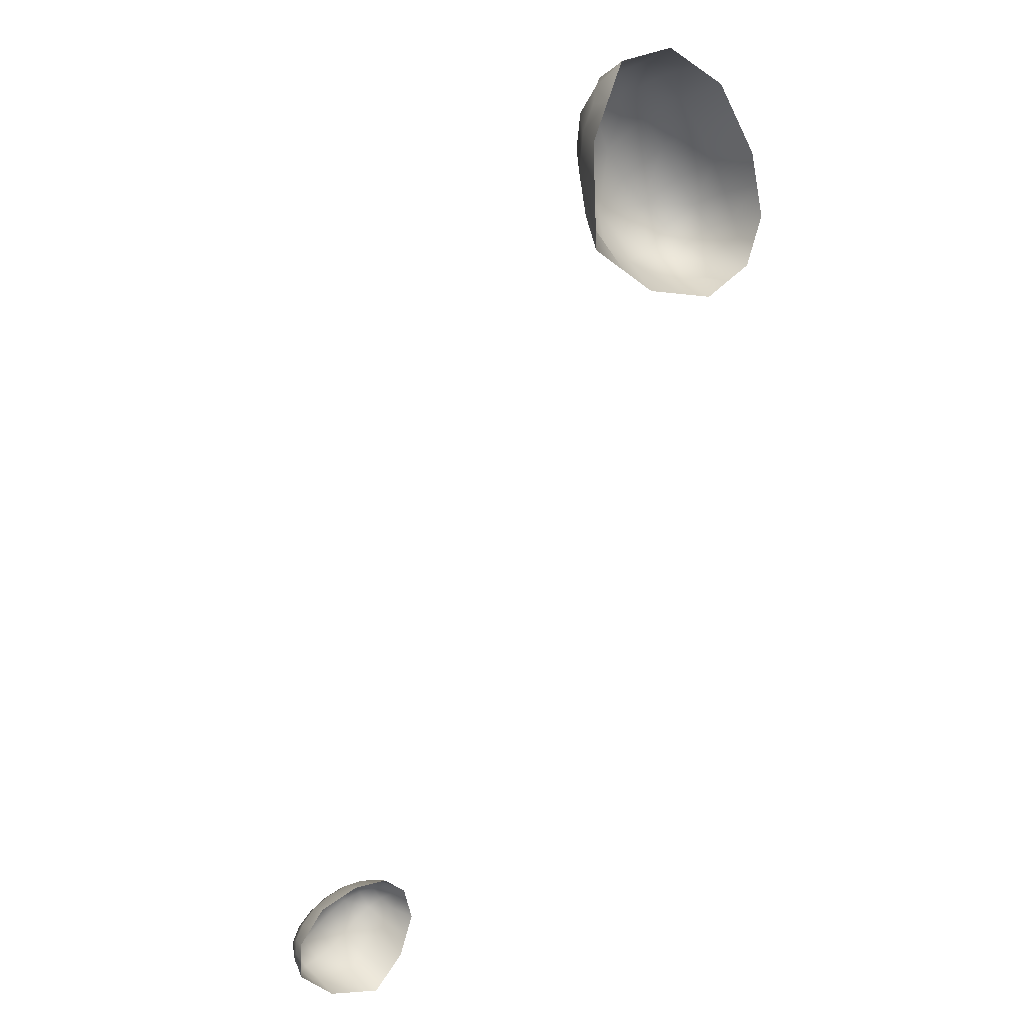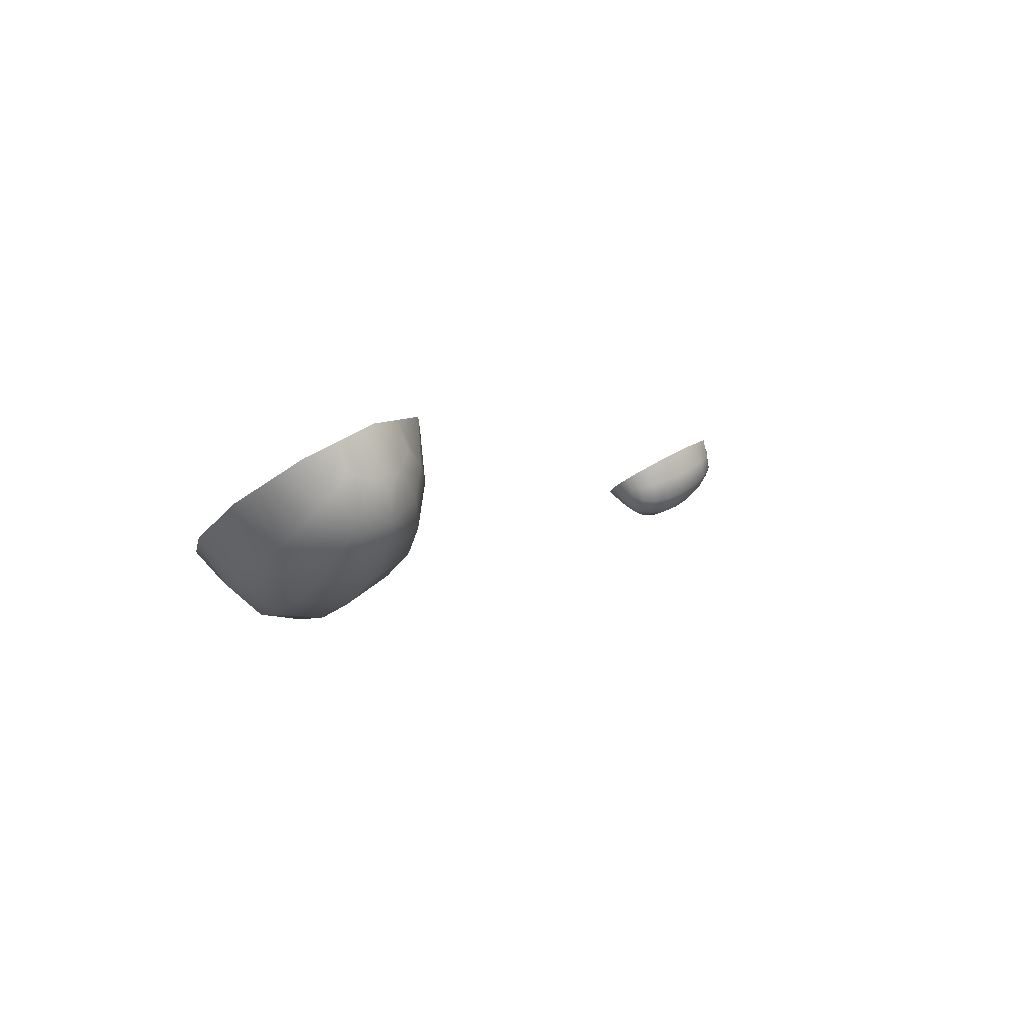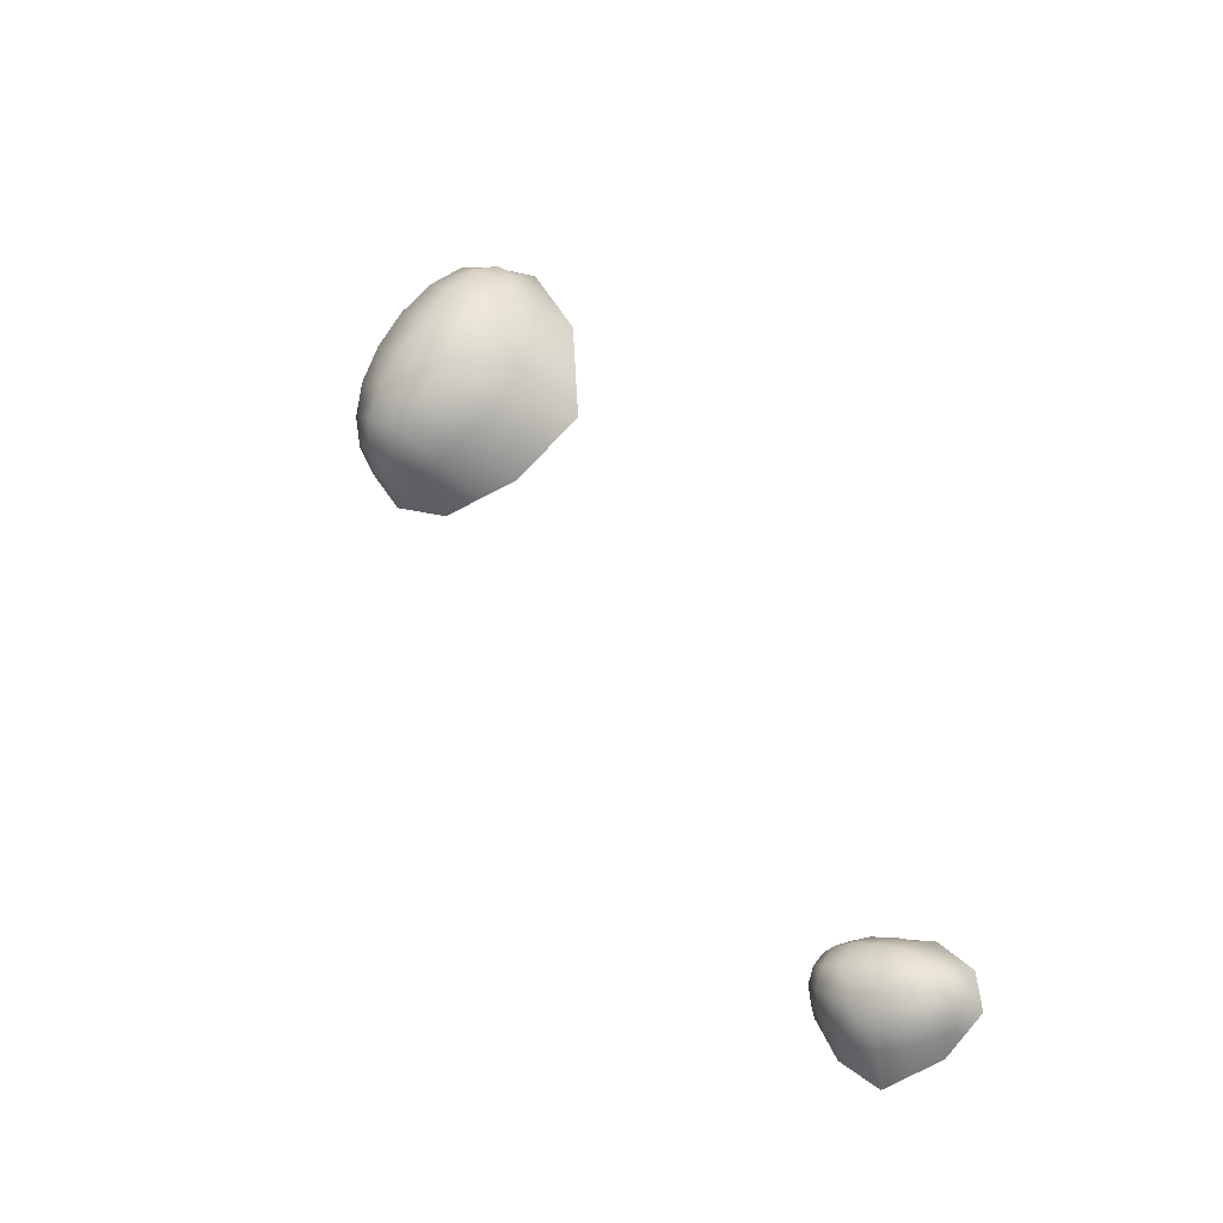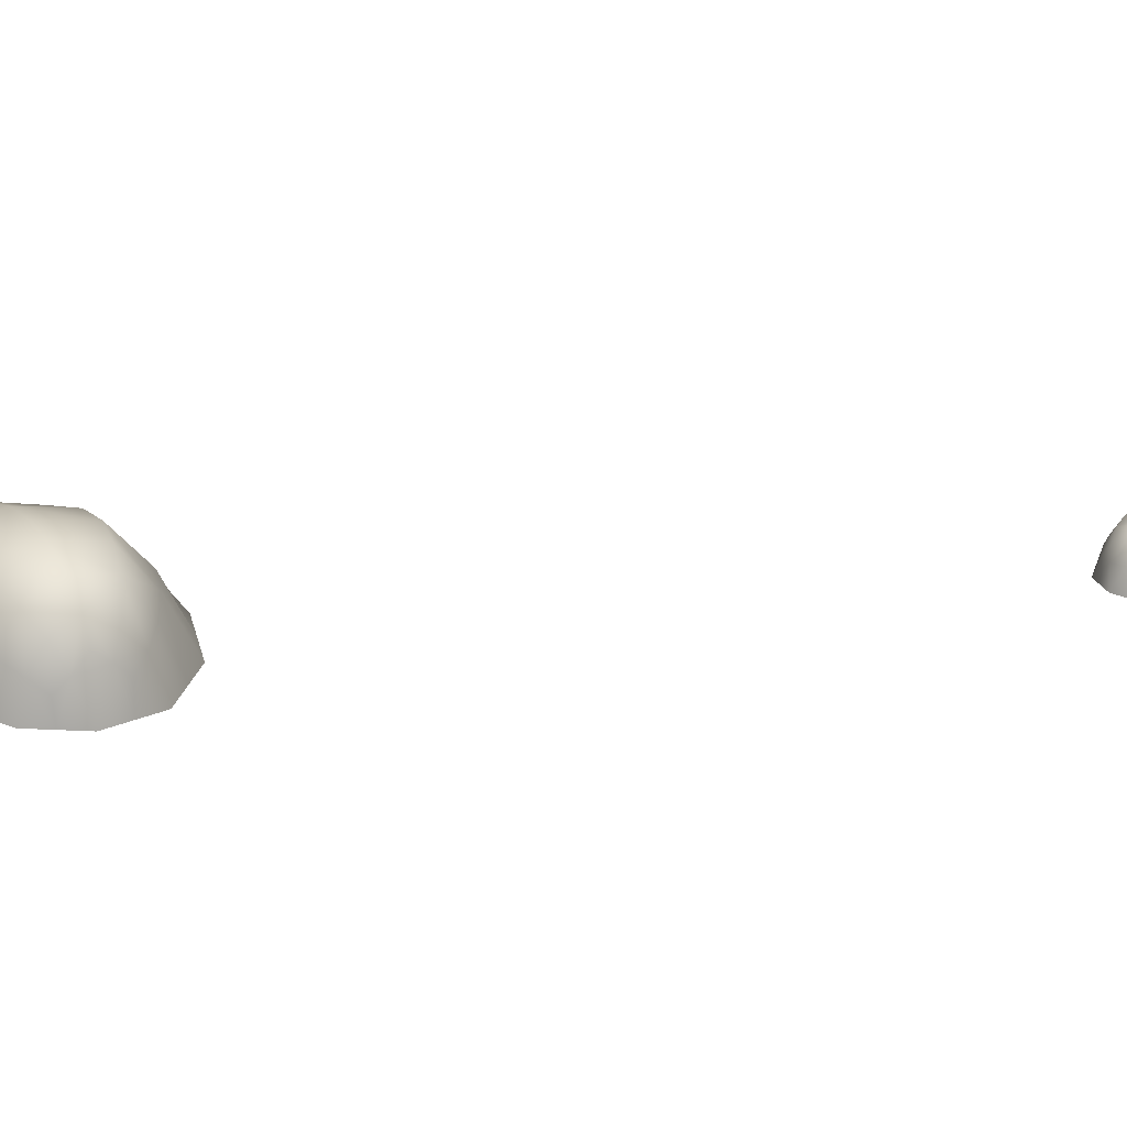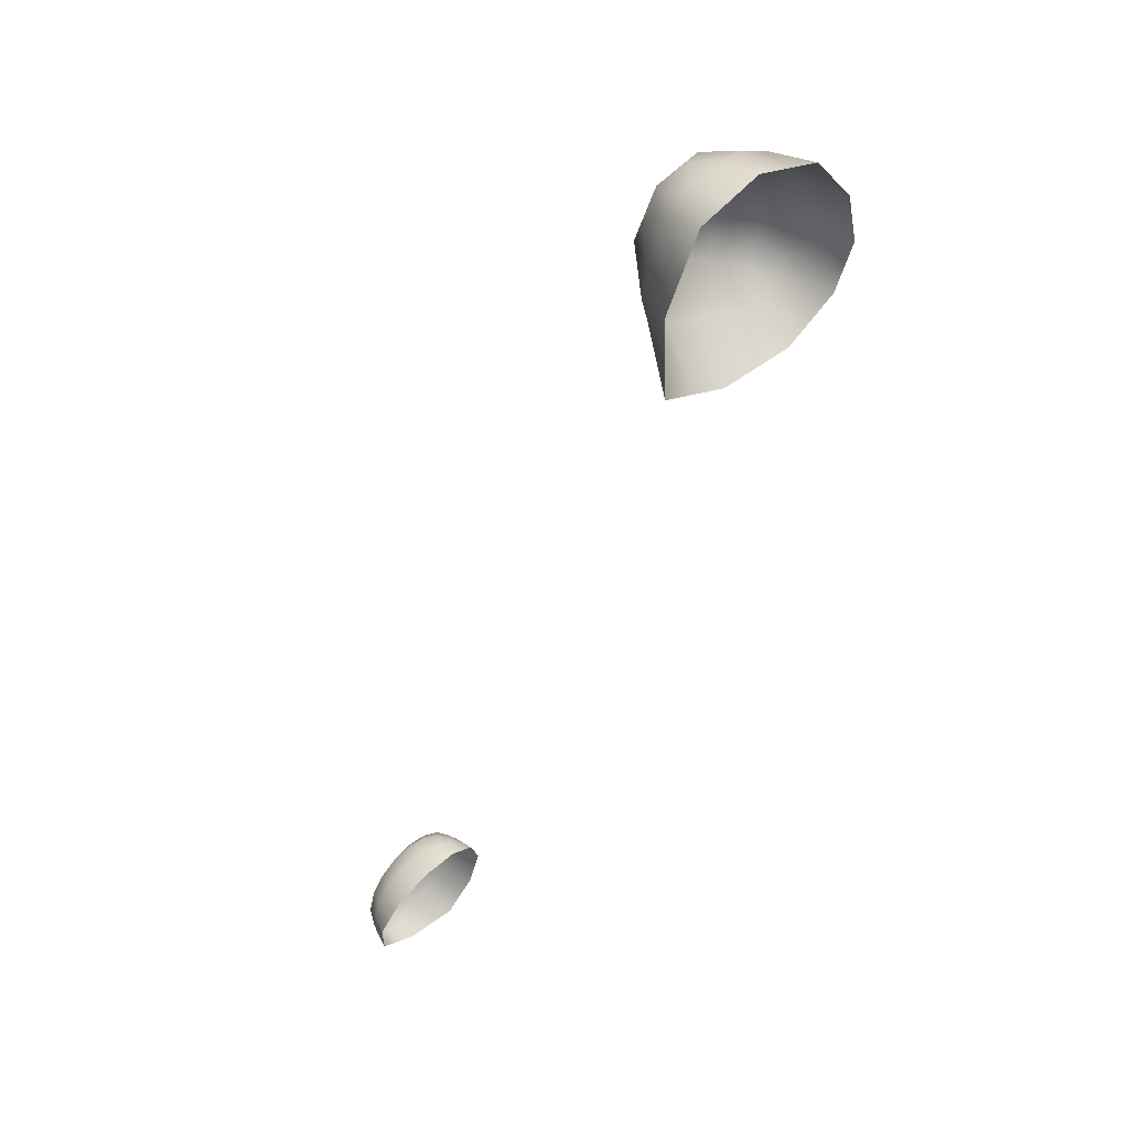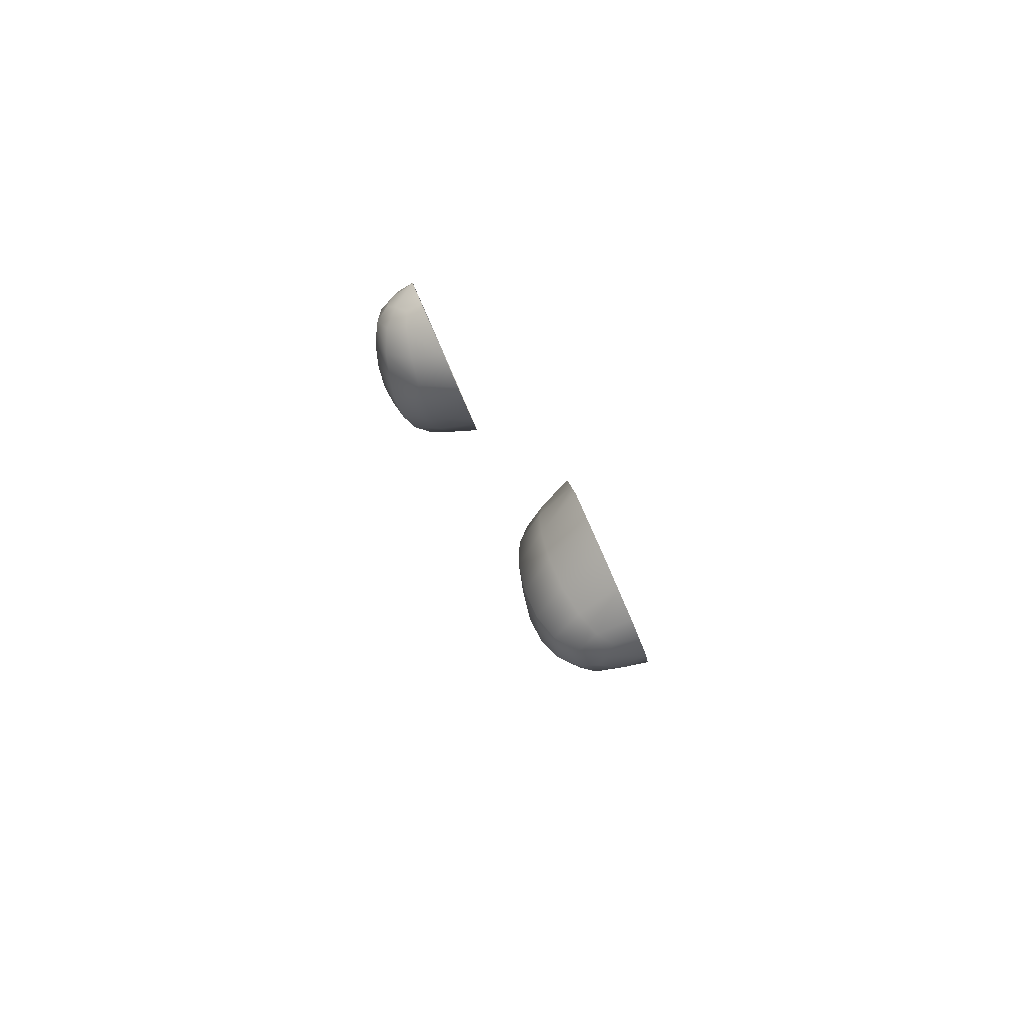
<metadata>
{"format":"obj","ext":"obj","renderer":"f3d","projection":"perspective","resolution":1024,"background":"white","views":[{"elev":16.1,"azim":-37.3,"up":"+Z"},{"elev":78.6,"azim":151.1,"up":"+Z"},{"elev":-33.2,"azim":-151.7,"up":"+Z"},{"elev":21.2,"azim":110.6,"up":"+Y"},{"elev":60.8,"azim":-42.7,"up":"+Z"},{"elev":-77.5,"azim":-67.1,"up":"+Z"}]}
</metadata>
<code>
g Rocks2
v 1.469 -0.1009 6.62
v 1.933 0.6411 6.228
v 1.803 0.3854 6.898
v 1.489 0.004538 5.884
v 1.686 0.06028 5.134
v 2.206 0.7795 5.536
v 1.137 -0.8499 5.61
v 1.119 -0.9252 4.7
v 1.154 -0.7747 6.519
v 2.943 0.9855 6.121
v 2.564 0.842 6.715
v 2.27 0.5855 7.222
v 2.642 0.8357 5.007
v 2.127 0.07913 4.605
v 2.693 0.04042 4.238
v 3.142 0.7821 4.595
v 1.722 -0.9617 4.288
v 2.325 -0.9982 3.875
v 3.794 0.9417 5.085
v 3.377 1.024 5.575
v 4.043 0.7394 6.128
v 4.388 0.6391 5.562
v 3.604 0.5909 4.256
v 3.261 -0.07651 3.974
v 3.755 -0.2565 3.843
v 3.999 0.2537 4.046
v 3.006 -1.011 3.752
v 3.687 -1.024 3.63
v 4.355 0.3911 4.351
v 4.123 0.724 4.66
v 4.299 -0.2377 4.021
v 4.1 -0.4844 3.875
v 4.163 -1.006 3.866
v 4.299 -0.2377 4.021
v 4.484 -0.03697 4.211
v 2.27 0.5855 7.222
v 3.139 0.6403 7.186
v 2.682 0.4033 7.553
v 2.564 0.842 6.715
v 2.943 0.9855 6.121
v 3.612 0.7404 6.69
v 3.928 0.1063 7.043
v 3.415 0.06923 7.483
v 3.542 -0.6865 7.693
v 2.912 -0.03836 7.767
v 2.961 -0.6566 8.028
v 4.123 -0.7164 7.359
v 4.043 0.7394 6.128
v 4.482 -0.7697 6.733
v 4.352 0.07892 6.48
v 4.661 -0.005725 5.88
v 4.842 -0.823 6.106
v 4.388 0.6391 5.562
v 4.936 -0.871 5.531
v 4.833 -0.1404 5.327
v 4.884 -0.3175 4.872
v 5.029 -0.9189 4.957
v 4.603 0.441 5.058
v 3.794 0.9417 5.085
v 4.123 0.724 4.66
v 4.355 0.3911 4.351
v 4.703 0.13 4.652
v 4.7 -0.309 4.379
v 4.484 -0.03697 4.211
v 4.299 -0.2377 4.021
v 4.639 -0.9882 4.102
v 4.834 -0.9536 4.529
v 4.836 -0.5295 4.566
v 4.7 -0.309 4.379
v 4.639 -0.9882 4.102
v 1.502 -0.721 7.183
v 1.559 -0.2689 7.111
v 1.793 -0.02319 7.357
v 1.849 -0.6674 7.846
v 1.793 -0.02319 7.357
v 2.092 0.2081 7.504
v 2.303 -0.006338 7.727
v 1.849 -0.6674 7.846
v 2.303 -0.006338 7.727
v 2.092 0.2081 7.504
v 2.303 -0.006338 7.727
v 2.521 -0.2225 7.858
v 2.405 -0.662 7.937
v 1.849 -0.6674 7.846
v 4.299 -0.2377 4.021
v 4.163 -1.006 3.866
v 4.639 -0.9882 4.102
v 4.1 -0.4844 3.875
v -4.489 -0.3165 -7.65
v -4.269 0.09281 -7.492
v -4.606 -0.06329 -7.467
v -4.125 -0.2396 -7.733
v -3.732 -0.18 -7.728
v -3.898 0.1959 -7.446
v -3.997 -0.6811 -7.911
v -3.545 -0.6925 -8.028
v -4.449 -0.6697 -7.795
v -4.11 0.3143 -7.016
v -4.444 0.2071 -7.127
v -4.719 0.04859 -7.203
v -3.586 0.2592 -7.296
v -3.418 -0.1355 -7.574
v -3.168 -0.12 -7.337
v -3.321 0.2657 -7.096
v -3.268 -0.6728 -7.778
v -2.99 -0.6532 -7.527
v -3.493 0.3598 -6.719
v -3.789 0.3689 -6.869
v -3.972 0.2357 -6.462
v -4.303 0.2008 -6.607
v -3.09 0.1984 -6.902
v -2.965 -0.1473 -7.083
v -2.834 -0.2138 -6.848
v -2.926 0.05003 -6.72
v -2.848 -0.6269 -7.204
v -2.706 -0.6007 -6.881
v -3.234 0.276 -6.6
v -2.767 -0.5786 -6.617
v -4.719 0.04859 -7.203
v -4.601 0.1145 -6.778
v -4.828 -0.03665 -6.952
v -4.444 0.2071 -7.127
v -4.11 0.3143 -7.016
v -4.303 0.2008 -6.607
v -4.415 -0.1192 -6.386
v -4.693 -0.1734 -6.586
v -4.752 -0.5589 -6.472
v -4.889 -0.2582 -6.797
v -4.988 -0.5786 -6.72
v -4.516 -0.5392 -6.223
v -4.161 -0.532 -6.119
v -4.084 -0.09798 -6.243
v -3.747 -0.1096 -6.16
v -3.805 -0.5247 -6.015
v -3.972 0.2357 -6.462
v -3.647 0.2166 -6.356
v -3.493 0.3598 -6.719
v -3.364 0.1403 -6.303
v -3.234 0.276 -6.6
v -3.04 0.1258 -6.511
v -3.138 -0.001388 -6.293
v -3.09 0.1984 -6.902
v -2.926 0.05003 -6.72
v -3.507 -0.5276 -6.036
v -3.447 -0.154 -6.137
v -3.208 -0.2281 -6.161
v -3.209 -0.5306 -6.058
v -2.986 -0.2167 -6.313
v -2.939 -0.08227 -6.449
v -2.858 -0.1865 -6.557
v -2.828 -0.5565 -6.353
v -3.019 -0.5435 -6.206
v -3.053 -0.3287 -6.215
v -2.986 -0.2167 -6.313
v -2.828 -0.5565 -6.353
v -2.834 -0.2138 -6.848
v -2.858 -0.1865 -6.557
v -2.8 -0.3161 -6.665
v -2.767 -0.5786 -6.617
v -2.828 -0.5565 -6.353
v -4.739 -0.6478 -7.544
v -4.715 -0.4131 -7.54
v -4.819 -0.2856 -7.402
v -5.029 -0.6259 -7.293
v -4.819 -0.2856 -7.402
v -4.866 -0.1597 -7.244
v -4.943 -0.2666 -7.105
v -5.029 -0.6259 -7.293
v -4.943 -0.2666 -7.105
v -4.943 -0.2666 -7.105
v -4.973 -0.3713 -6.974
v -5.009 -0.6023 -7.007
v -5.029 -0.6259 -7.293
g Rocks2_0
f -171 -172 -173
f -172 -170 -173
f -169 -170 -172
f -168 -169 -172
f -167 -170 -169
f -173 -170 -167
f -166 -167 -169
f -165 -173 -167
f -168 -172 -164
f -172 -163 -164
f -171 -162 -172
f -162 -163 -172
f -168 -161 -169
f -168 -164 -161
f -161 -160 -169
f -159 -160 -161
f -158 -159 -161
f -157 -160 -159
f -166 -169 -157
f -169 -160 -157
f -156 -157 -159
f -158 -161 -155
f -161 -154 -155
f -164 -154 -161
f -153 -154 -164
f -155 -154 -153
f -152 -155 -153
f -158 -151 -159
f -158 -155 -151
f -151 -150 -159
f -149 -150 -151
f -148 -149 -151
f -147 -150 -149
f -156 -159 -147
f -159 -150 -147
f -146 -147 -149
f -148 -151 -145
f -151 -144 -145
f -155 -144 -151
f -148 -143 -149
f -143 -142 -149
f -146 -149 -141
f -149 -142 -141
f -148 -145 -140
f -145 -139 -140
f -136 -137 -138
f -137 -135 -138
f -134 -135 -137
f -133 -134 -137
f -133 -137 -132
f -137 -131 -132
f -132 -131 -130
f -130 -131 -129
f -136 -129 -137
f -129 -131 -137
f -128 -130 -129
f -127 -132 -130
f -133 -126 -134
f -133 -132 -126
f -127 -125 -132
f -125 -124 -132
f -132 -124 -126
f -123 -124 -125
f -126 -124 -123
f -122 -123 -125
f -121 -126 -123
f -122 -120 -123
f -120 -119 -123
f -118 -119 -120
f -117 -118 -120
f -116 -119 -118
f -121 -123 -116
f -123 -119 -116
f -121 -116 -115
f -116 -114 -115
f -113 -114 -116
f -112 -113 -116
f -112 -116 -118
f -112 -111 -113
f -111 -110 -113
f -109 -110 -111
f -108 -109 -111
f -117 -107 -118
f -107 -106 -118
f -105 -106 -107
f -112 -118 -105
f -118 -106 -105
f -104 -105 -107
f -165 -103 -173
f -103 -102 -173
f -101 -102 -103
f -173 -102 -101
f -100 -101 -103
f -171 -173 -101
f -171 -99 -162
f -99 -98 -162
f -97 -98 -99
f -96 -97 -99
f -136 -138 -95
f -138 -94 -95
f -136 -93 -129
f -93 -92 -129
f -91 -92 -93
f -129 -92 -91
f -90 -91 -93
f -128 -129 -91
f -87 -88 -89
f -88 -86 -89
f -83 -84 -85
f -84 -82 -85
f -81 -82 -84
f -80 -81 -84
f -79 -82 -81
f -85 -82 -79
f -78 -79 -81
f -77 -85 -79
f -80 -84 -76
f -84 -75 -76
f -83 -74 -84
f -74 -75 -84
f -80 -73 -81
f -80 -76 -73
f -73 -72 -81
f -71 -72 -73
f -70 -71 -73
f -69 -72 -71
f -78 -81 -69
f -81 -72 -69
f -68 -69 -71
f -70 -73 -67
f -73 -66 -67
f -76 -66 -73
f -65 -66 -76
f -67 -66 -65
f -64 -65 -76
f -70 -63 -71
f -70 -67 -63
f -63 -62 -71
f -61 -62 -63
f -60 -61 -63
f -59 -62 -61
f -68 -71 -59
f -71 -62 -59
f -58 -59 -61
f -67 -57 -63
f -58 -61 -56
f -53 -54 -55
f -54 -52 -55
f -51 -52 -54
f -50 -51 -54
f -50 -54 -49
f -54 -48 -49
f -49 -48 -47
f -47 -48 -46
f -53 -46 -54
f -46 -48 -54
f -45 -47 -46
f -44 -49 -47
f -44 -43 -49
f -43 -42 -49
f -41 -42 -43
f -40 -41 -43
f -39 -42 -41
f -50 -49 -39
f -49 -42 -39
f -38 -39 -41
f -38 -37 -39
f -38 -36 -37
f -38 -41 -36
f -36 -35 -37
f -34 -35 -36
f -33 -34 -36
f -32 -35 -34
f -31 -32 -34
f -40 -30 -41
f -30 -29 -41
f -41 -29 -36
f -28 -29 -30
f -33 -36 -28
f -36 -29 -28
f -27 -28 -30
f -33 -26 -34
f -26 -25 -34
f -24 -25 -26
f -31 -34 -24
f -34 -25 -24
f -23 -24 -26
f -27 -22 -28
f -22 -21 -28
f -20 -21 -22
f -33 -28 -20
f -28 -21 -20
f -19 -20 -22
f -31 -17 -18
f -17 -16 -18
f -15 -16 -17
f -18 -16 -15
f -14 -15 -17
f -77 -13 -85
f -13 -12 -85
f -11 -12 -13
f -85 -12 -11
f -10 -11 -13
f -83 -85 -11
f -83 -9 -74
f -9 -8 -74
f -7 -8 -9
f -74 -8 -7
f -6 -7 -9
f -53 -55 -5
f -53 -4 -46
f -4 -3 -46
f -2 -3 -4
f -46 -3 -2
f -1 -2 -4
f -45 -46 -2

</code>
